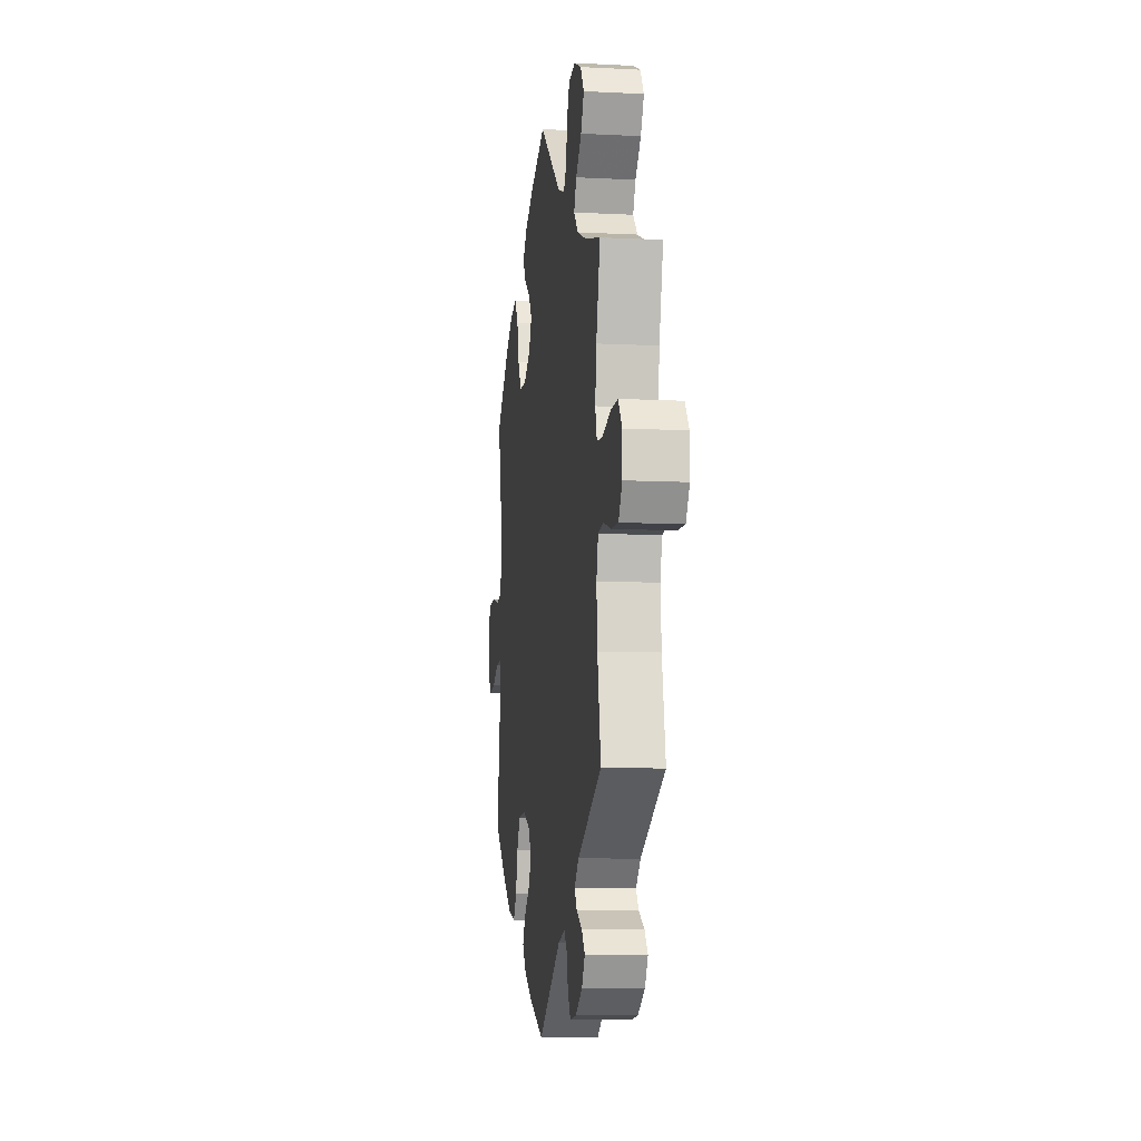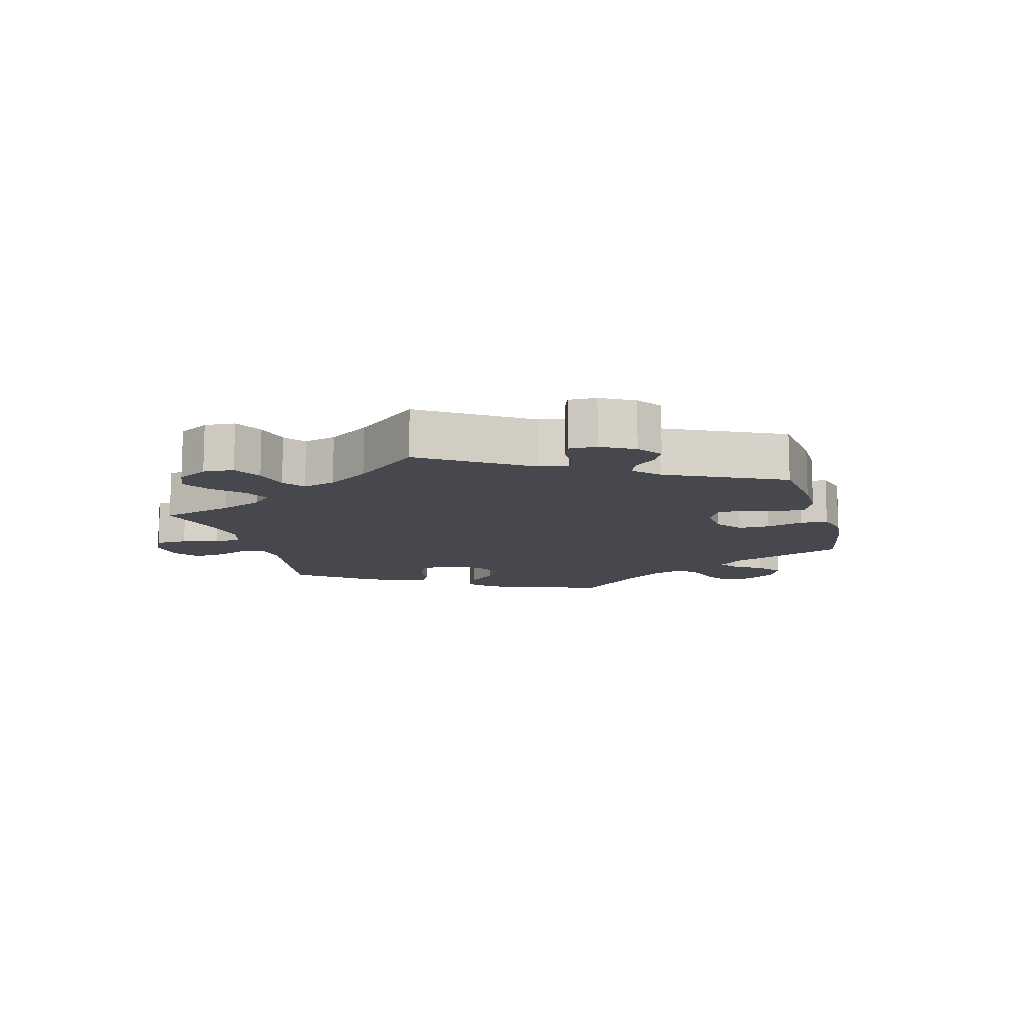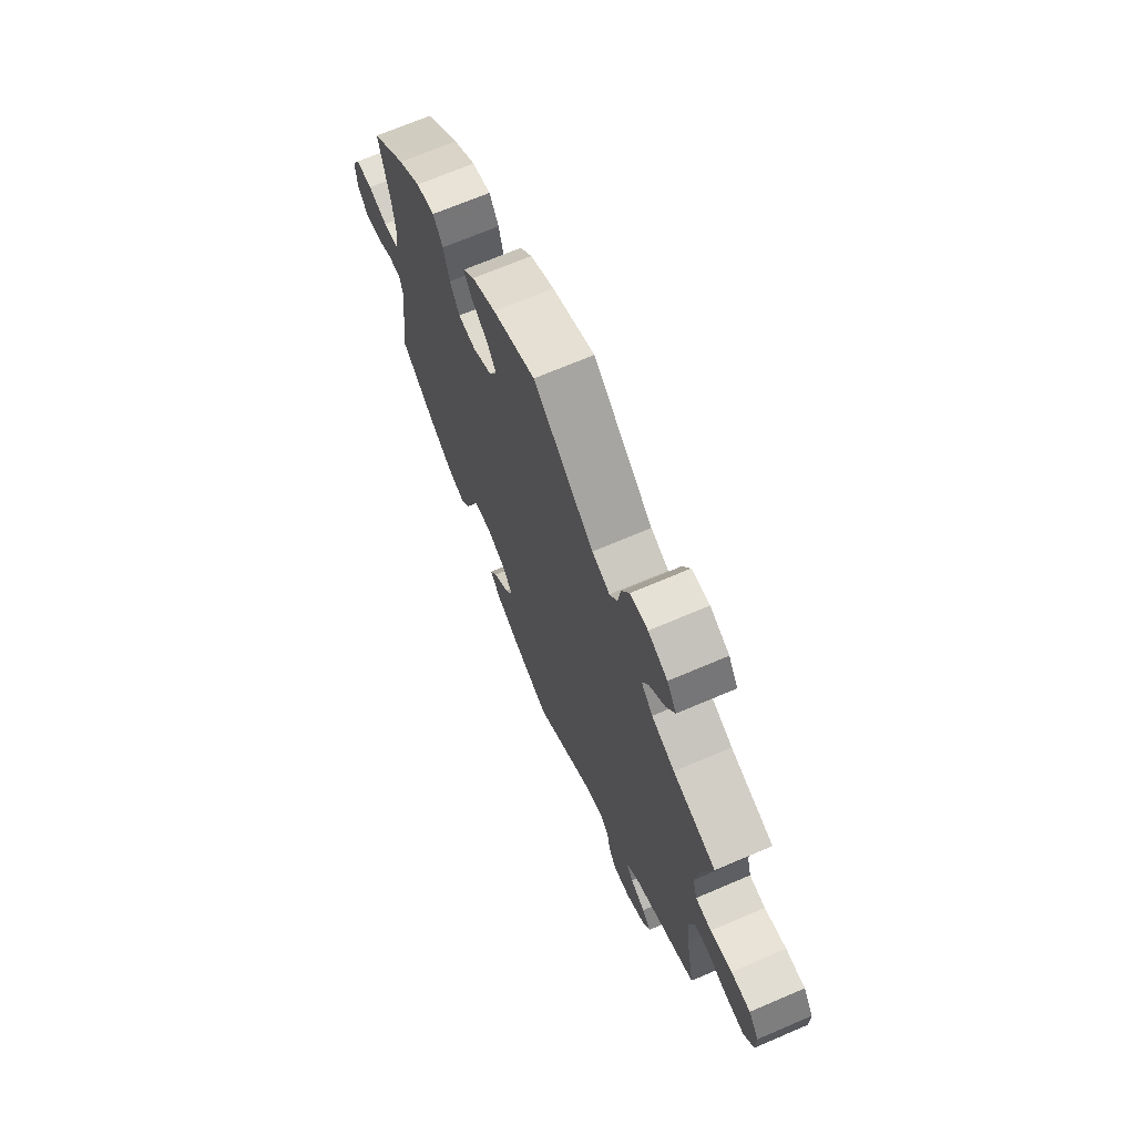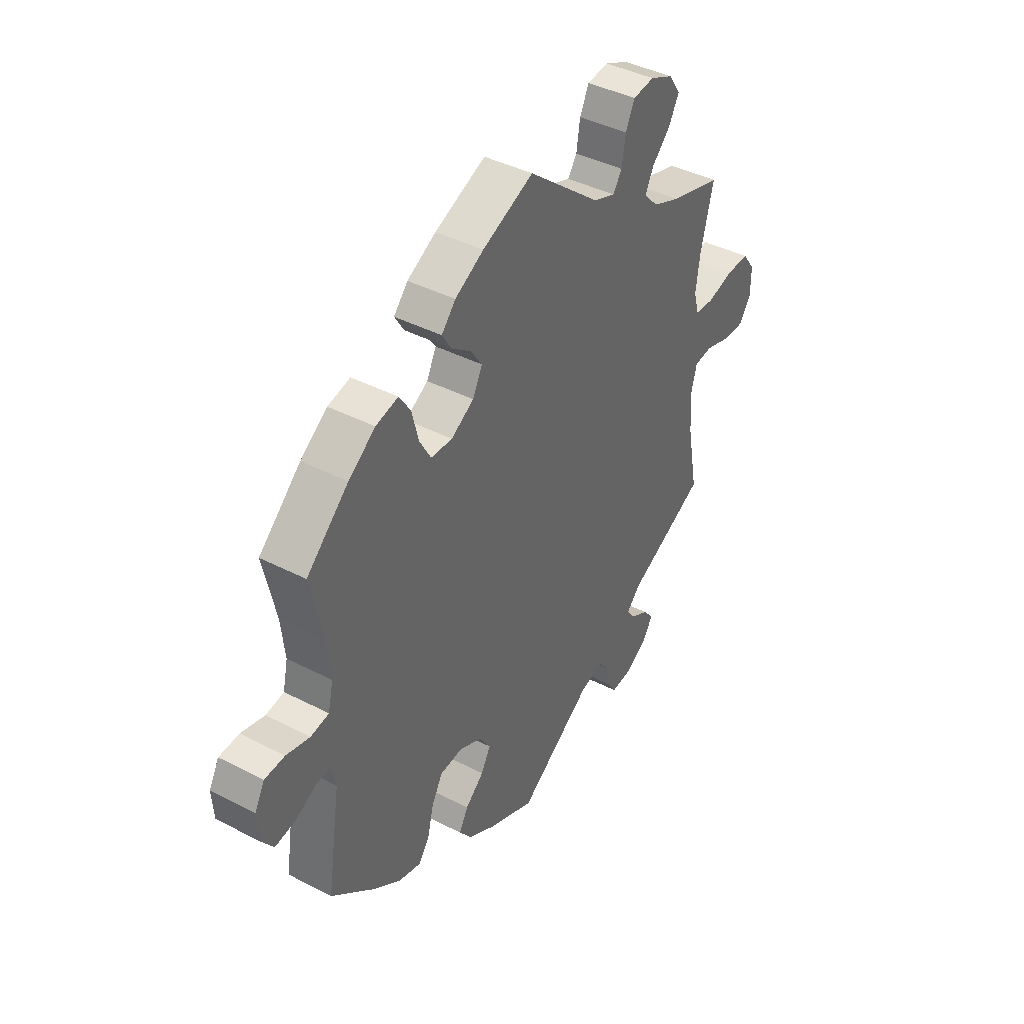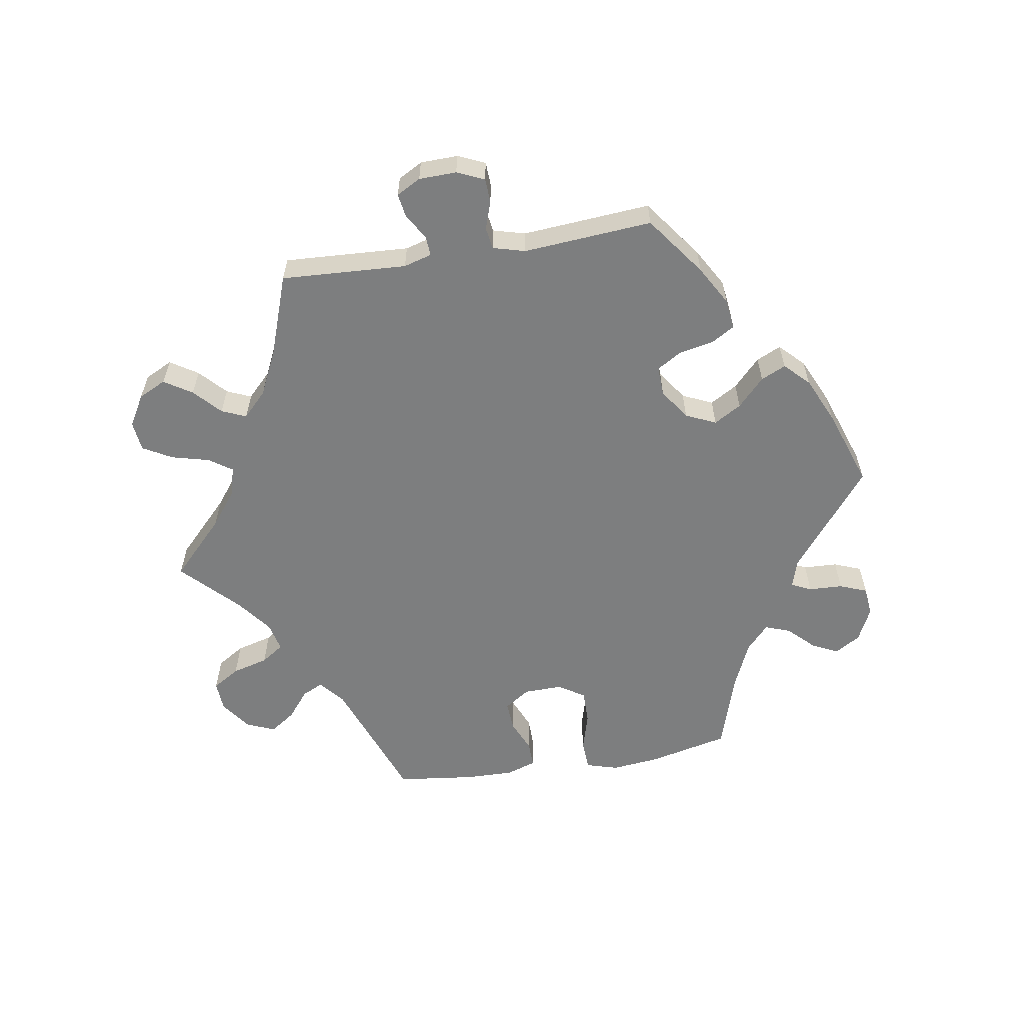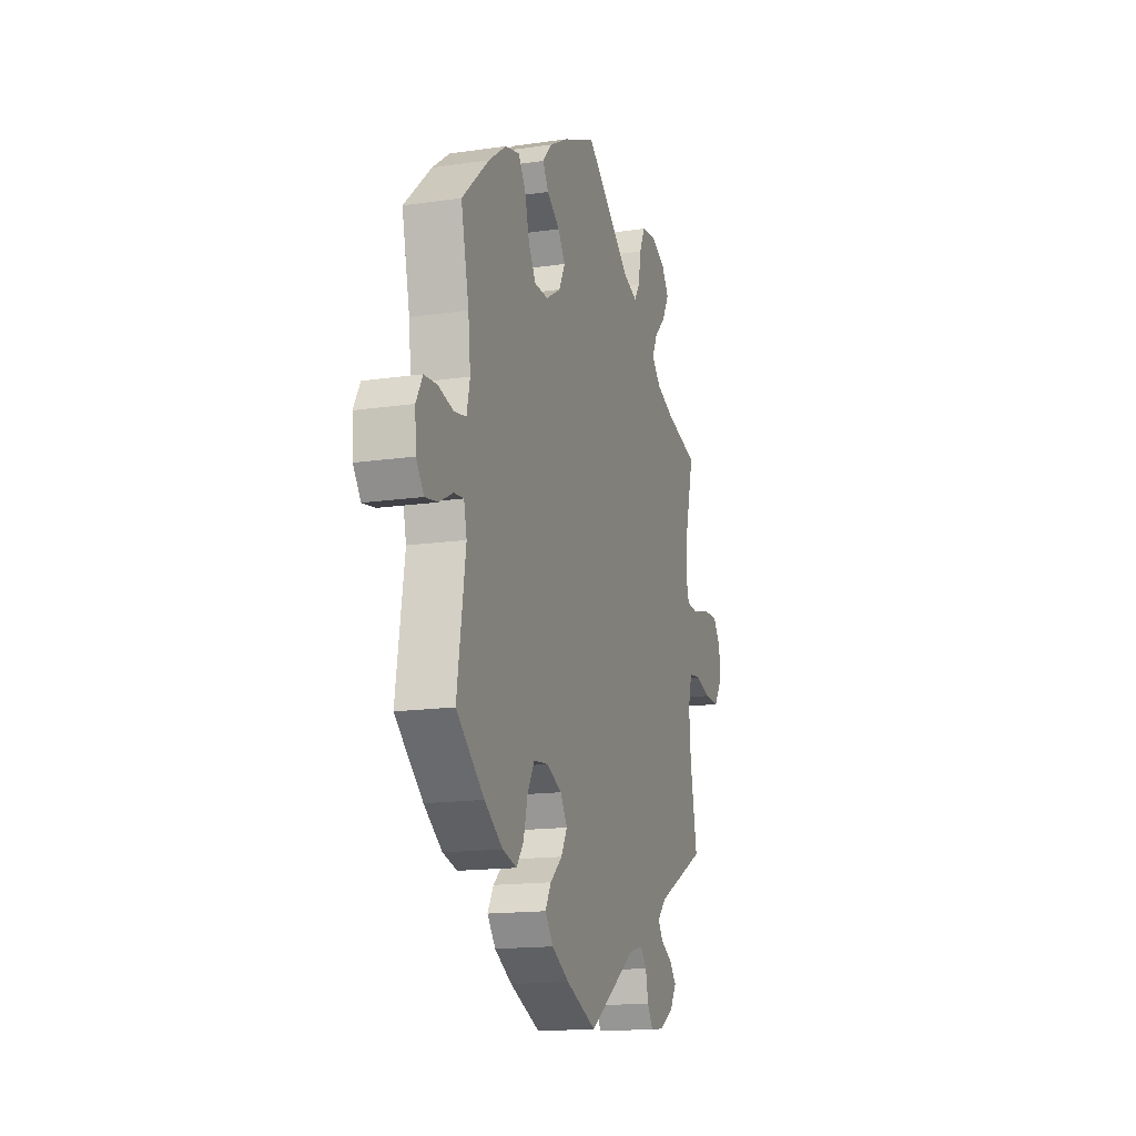
<metadata>
{"format":"obj","ext":"obj","renderer":"f3d","projection":"perspective","resolution":1024,"background":"white","views":[{"elev":-9.0,"azim":82.2,"up":"+Z"},{"elev":-11.7,"azim":135.2,"up":"+Y"},{"elev":69.2,"azim":66.8,"up":"+Z"},{"elev":41.2,"azim":-57.8,"up":"+Z"},{"elev":-59.3,"azim":159.2,"up":"+Y"},{"elev":-15.4,"azim":-72.7,"up":"+Z"}]}
</metadata>
<code>
v 0.159 0.07 0.448
v 0.206 0.07 0.431
v 0.226 0.07 0.46
v 0.234 0.07 0.512
v 0.254 0.07 0.554
v 0.301 0.07 0.56
v 0.352 0.07 0.537
v 0.377 0.07 0.499
v 0.354 0.07 0.456
v 0.314 0.07 0.416
v 0.296 0.07 0.379
v 0.327 0.07 0.346
v 0.388 0.07 0.321
v 0.501 0.07 0.29
v 0.473 0.07 0.178
v 0.464 0.07 0.11
v 0.476 0.07 0.068
v 0.518 0.07 0.065
v 0.575 0.07 0.081
v 0.626 0.07 0.082
v 0.653 0.07 0.045
v 0.653 0.07 -0.009
v 0.627 0.07 -0.048
v 0.577 0.07 -0.046
v 0.524 0.07 -0.03
v 0.484 0.07 -0.035
v 0.471 0.07 -0.085
v 0.477 0.07 -0.162
v 0.501 0.07 -0.289
v 0.33 0.07 -0.376
v 0.299 0.07 -0.408
v 0.316 0.07 -0.433
v 0.356 0.07 -0.455
v 0.379 0.07 -0.483
v 0.357 0.07 -0.519
v 0.308 0.07 -0.549
v 0.263 0.07 -0.554
v 0.243 0.07 -0.523
v 0.234 0.07 -0.479
v 0.213 0.07 -0.453
v 0.164 0.07 -0.466
v 0.001 0.07 -0.578
v -0.103 0.07 -0.533
v -0.162 0.07 -0.499
v -0.19 0.07 -0.462
v -0.17 0.07 -0.426
v -0.129 0.07 -0.39
v -0.108 0.07 -0.352
v -0.132 0.07 -0.314
v -0.183 0.07 -0.29
v -0.233 0.07 -0.295
v -0.257 0.07 -0.337
v -0.271 0.07 -0.394
v -0.295 0.07 -0.428
v -0.344 0.07 -0.415
v -0.406 0.07 -0.371
v -0.501 0.07 -0.289
v -0.472 0.07 -0.098
v -0.482 0.07 -0.054
v -0.515 0.07 -0.057
v -0.561 0.07 -0.081
v -0.605 0.07 -0.088
v -0.631 0.07 -0.052
v -0.635 0.07 0.004
v -0.613 0.07 0.044
v -0.569 0.07 0.047
v -0.517 0.07 0.034
v -0.477 0.07 0.041
v -0.466 0.07 0.091
v -0.474 0.07 0.166
v -0.501 0.07 0.289
v -0.409 0.07 0.374
v -0.35 0.07 0.417
v -0.301 0.07 0.429
v -0.276 0.07 0.391
v -0.261 0.07 0.332
v -0.236 0.07 0.288
v -0.189 0.07 0.286
v -0.139 0.07 0.316
v -0.118 0.07 0.358
v -0.143 0.07 0.395
v -0.186 0.07 0.427
v -0.206 0.07 0.46
v -0.175 0.07 0.495
v -0.112 0.07 0.53
v 0 0.07 0.578
v 0.159 0 0.448
v 0.206 0 0.431
v 0.226 0 0.46
v 0.234 0 0.512
v 0.254 0 0.554
v 0.301 0 0.56
v 0.352 0 0.537
v 0.377 0 0.499
v 0.354 0 0.456
v 0.314 0 0.416
v 0.296 0 0.379
v 0.327 0 0.346
v 0.388 0 0.321
v 0.501 0 0.29
v 0.473 0 0.178
v 0.464 0 0.11
v 0.476 0 0.068
v 0.518 0 0.065
v 0.575 0 0.081
v 0.626 0 0.082
v 0.653 0 0.045
v 0.653 0 -0.009
v 0.627 0 -0.048
v 0.577 0 -0.046
v 0.524 0 -0.03
v 0.484 0 -0.035
v 0.471 0 -0.085
v 0.477 0 -0.162
v 0.501 0 -0.289
v 0.33 0 -0.376
v 0.299 0 -0.408
v 0.316 0 -0.433
v 0.356 0 -0.455
v 0.379 0 -0.483
v 0.357 0 -0.519
v 0.308 0 -0.549
v 0.263 0 -0.554
v 0.243 0 -0.523
v 0.234 0 -0.479
v 0.213 0 -0.453
v 0.164 0 -0.466
v 0.001 0 -0.578
v -0.103 0 -0.533
v -0.162 0 -0.499
v -0.19 0 -0.462
v -0.17 0 -0.426
v -0.129 0 -0.39
v -0.108 0 -0.352
v -0.132 0 -0.314
v -0.183 0 -0.29
v -0.233 0 -0.295
v -0.257 0 -0.337
v -0.271 0 -0.394
v -0.295 0 -0.428
v -0.344 0 -0.415
v -0.406 0 -0.371
v -0.501 0 -0.289
v -0.472 0 -0.098
v -0.482 0 -0.054
v -0.515 0 -0.057
v -0.561 0 -0.081
v -0.605 0 -0.088
v -0.631 0 -0.052
v -0.635 0 0.004
v -0.613 0 0.044
v -0.569 0 0.047
v -0.517 0 0.034
v -0.477 0 0.041
v -0.466 0 0.091
v -0.474 0 0.166
v -0.501 0 0.289
v -0.409 0 0.374
v -0.35 0 0.417
v -0.301 0 0.429
v -0.276 0 0.391
v -0.261 0 0.332
v -0.236 0 0.288
v -0.189 0 0.286
v -0.139 0 0.316
v -0.118 0 0.358
v -0.143 0 0.395
v -0.186 0 0.427
v -0.206 0 0.46
v -0.175 0 0.495
v -0.112 0 0.53
v 0 0 0.578
f 85 86 1
f 84 85 1 2
f 81 82 83 84
f 80 81 84 2
f 79 80 2
f 78 79 2
f 73 74 75 76
f 73 76 77
f 70 71 72 73
f 69 70 73 77
f 68 69 77 78
f 64 65 66 67
f 64 67 68
f 63 64 68
f 60 61 62 63
f 59 60 63 68
f 58 59 68 78
f 52 53 54 55
f 51 52 55 56
f 44 45 46 47
f 44 47 48
f 41 42 43 44
f 40 41 44 48
f 36 37 38 39
f 36 39 40
f 35 36 40
f 32 33 34 35
f 31 32 35 40
f 30 31 40 48
f 28 29 30 48
f 22 23 24 25
f 22 25 26
f 21 22 26
f 18 19 20 21
f 17 18 21 26
f 16 17 26 27
f 13 14 15
f 12 13 15 16
f 11 12 16 27
f 7 8 9 10
f 7 10 11
f 6 7 11
f 3 4 5 6
f 2 3 6 11
f 51 56 57 58
f 50 51 58 78
f 49 50 78 2
f 27 28 48 49
f 2 11 27 49
f 87 172 171
f 88 87 171 170
f 170 169 168 167
f 88 170 167 166
f 88 166 165
f 88 165 164
f 162 161 160 159
f 163 162 159
f 159 158 157 156
f 163 159 156 155
f 164 163 155 154
f 153 152 151 150
f 154 153 150
f 154 150 149
f 149 148 147 146
f 154 149 146 145
f 164 154 145 144
f 141 140 139 138
f 142 141 138 137
f 133 132 131 130
f 134 133 130
f 130 129 128 127
f 134 130 127 126
f 125 124 123 122
f 126 125 122
f 126 122 121
f 121 120 119 118
f 126 121 118 117
f 134 126 117 116
f 134 116 115 114
f 111 110 109 108
f 112 111 108
f 112 108 107
f 107 106 105 104
f 112 107 104 103
f 113 112 103 102
f 101 100 99
f 102 101 99 98
f 113 102 98 97
f 96 95 94 93
f 97 96 93
f 97 93 92
f 92 91 90 89
f 97 92 89 88
f 144 143 142 137
f 164 144 137 136
f 88 164 136 135
f 135 134 114 113
f 135 113 97 88
f 1 87 88 2
f 2 88 89 3
f 3 89 90 4
f 4 90 91 5
f 5 91 92 6
f 6 92 93 7
f 7 93 94 8
f 8 94 95 9
f 9 95 96 10
f 10 96 97 11
f 11 97 98 12
f 12 98 99 13
f 13 99 100 14
f 14 100 101 15
f 15 101 102 16
f 16 102 103 17
f 17 103 104 18
f 18 104 105 19
f 19 105 106 20
f 20 106 107 21
f 21 107 108 22
f 22 108 109 23
f 23 109 110 24
f 24 110 111 25
f 25 111 112 26
f 26 112 113 27
f 27 113 114 28
f 28 114 115 29
f 29 115 116 30
f 30 116 117 31
f 31 117 118 32
f 32 118 119 33
f 33 119 120 34
f 34 120 121 35
f 35 121 122 36
f 36 122 123 37
f 37 123 124 38
f 38 124 125 39
f 39 125 126 40
f 40 126 127 41
f 41 127 128 42
f 42 128 129 43
f 43 129 130 44
f 44 130 131 45
f 45 131 132 46
f 46 132 133 47
f 47 133 134 48
f 48 134 135 49
f 49 135 136 50
f 50 136 137 51
f 51 137 138 52
f 52 138 139 53
f 53 139 140 54
f 54 140 141 55
f 55 141 142 56
f 56 142 143 57
f 57 143 144 58
f 58 144 145 59
f 59 145 146 60
f 60 146 147 61
f 61 147 148 62
f 62 148 149 63
f 63 149 150 64
f 64 150 151 65
f 65 151 152 66
f 66 152 153 67
f 67 153 154 68
f 68 154 155 69
f 69 155 156 70
f 70 156 157 71
f 71 157 158 72
f 72 158 159 73
f 73 159 160 74
f 74 160 161 75
f 75 161 162 76
f 76 162 163 77
f 77 163 164 78
f 78 164 165 79
f 79 165 166 80
f 80 166 167 81
f 81 167 168 82
f 82 168 169 83
f 83 169 170 84
f 84 170 171 85
f 85 171 172 86
f 86 172 87 1

</code>
